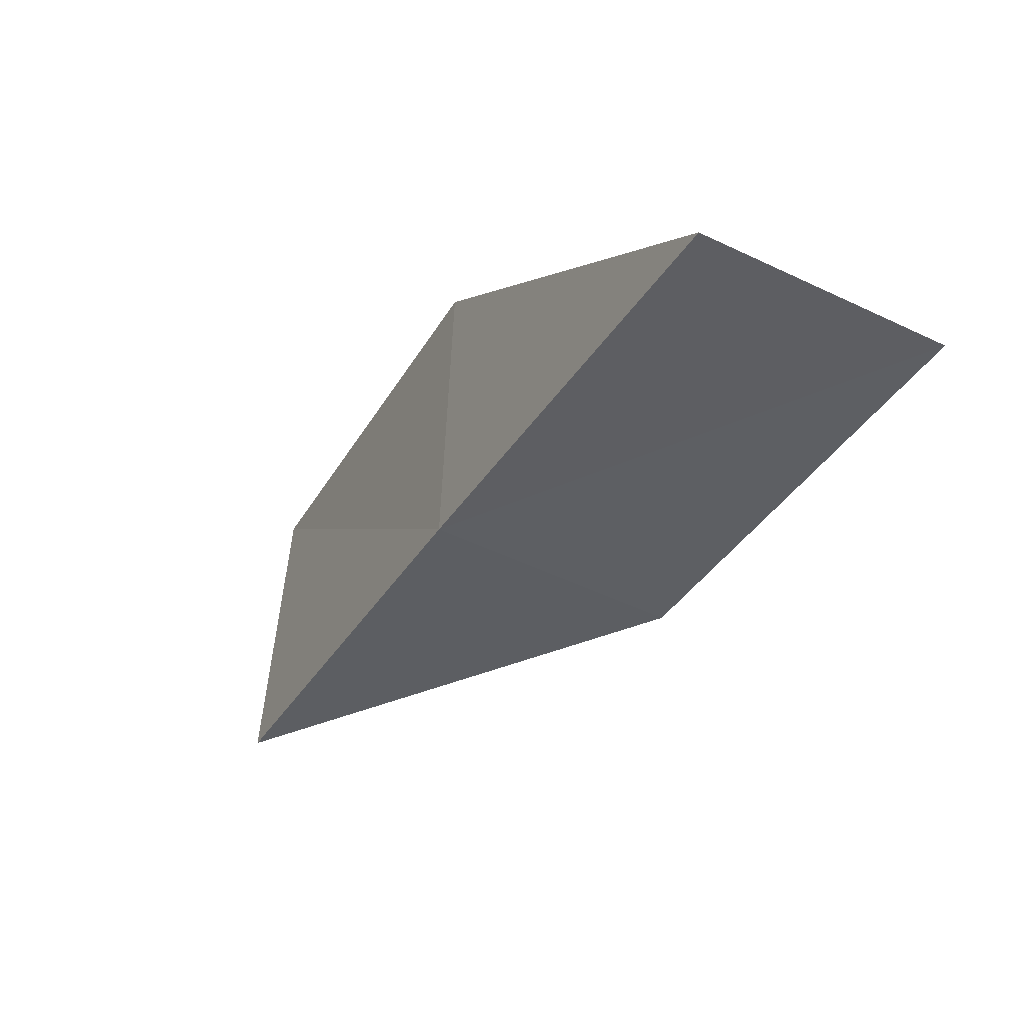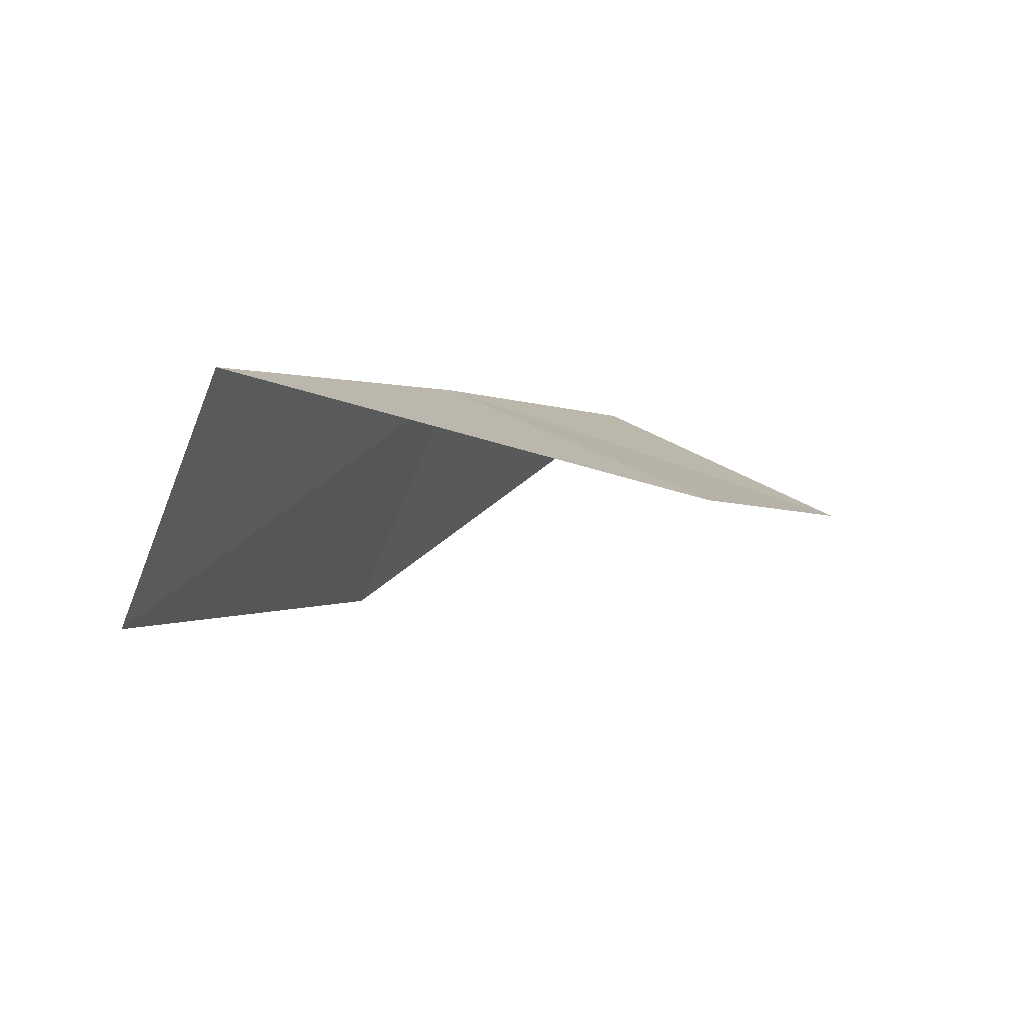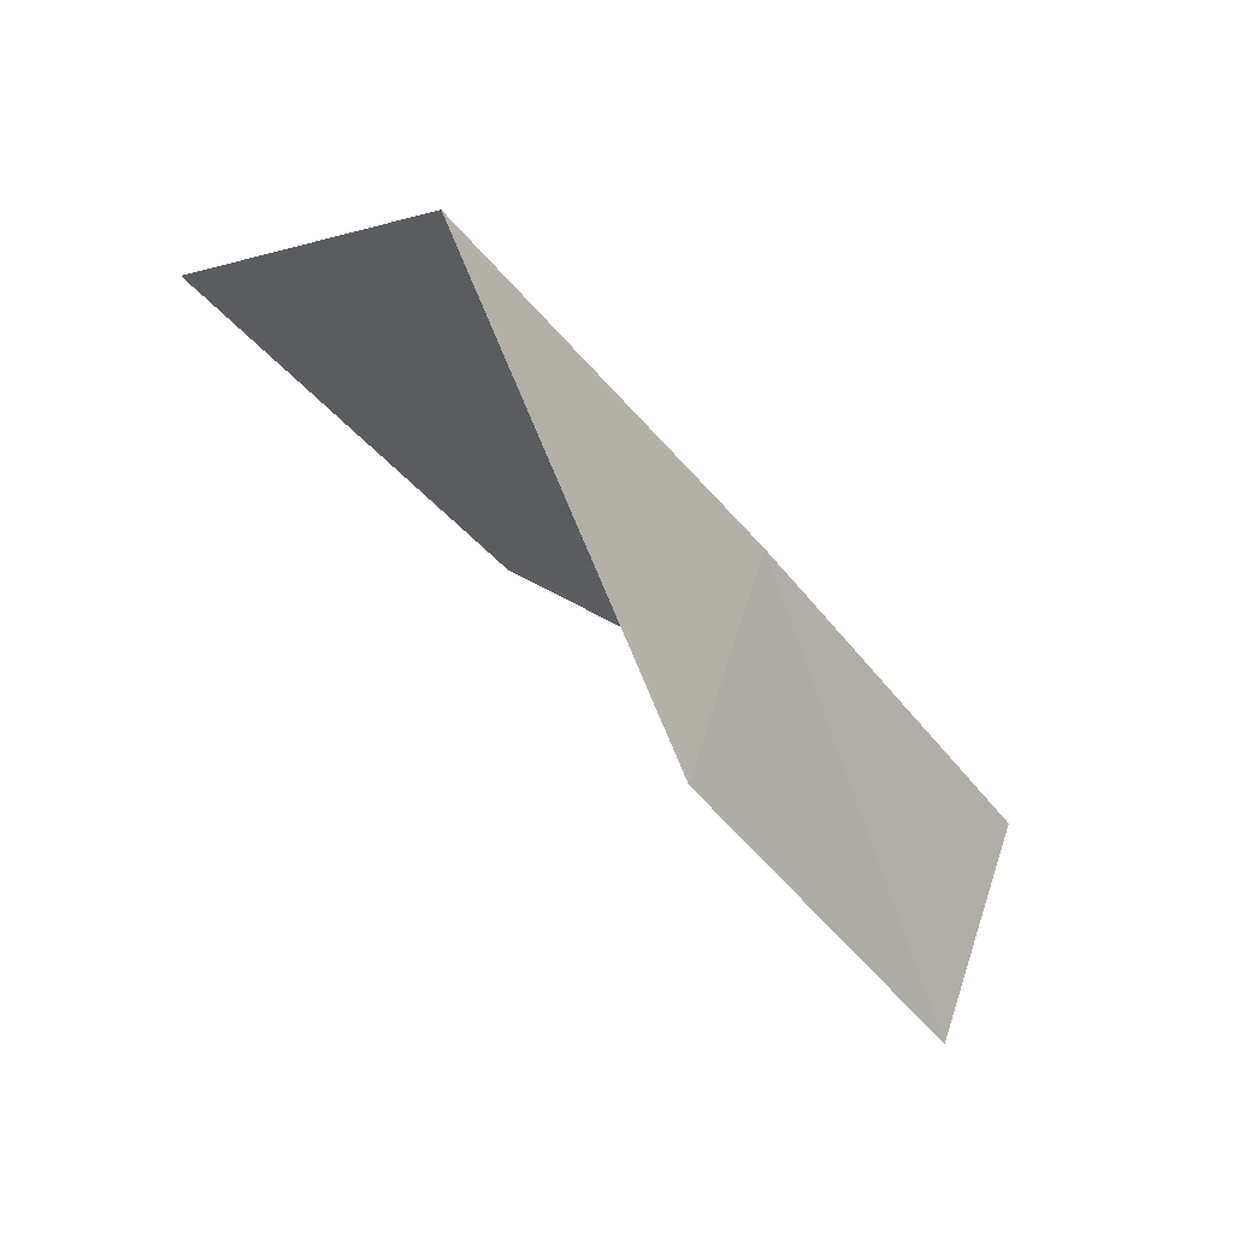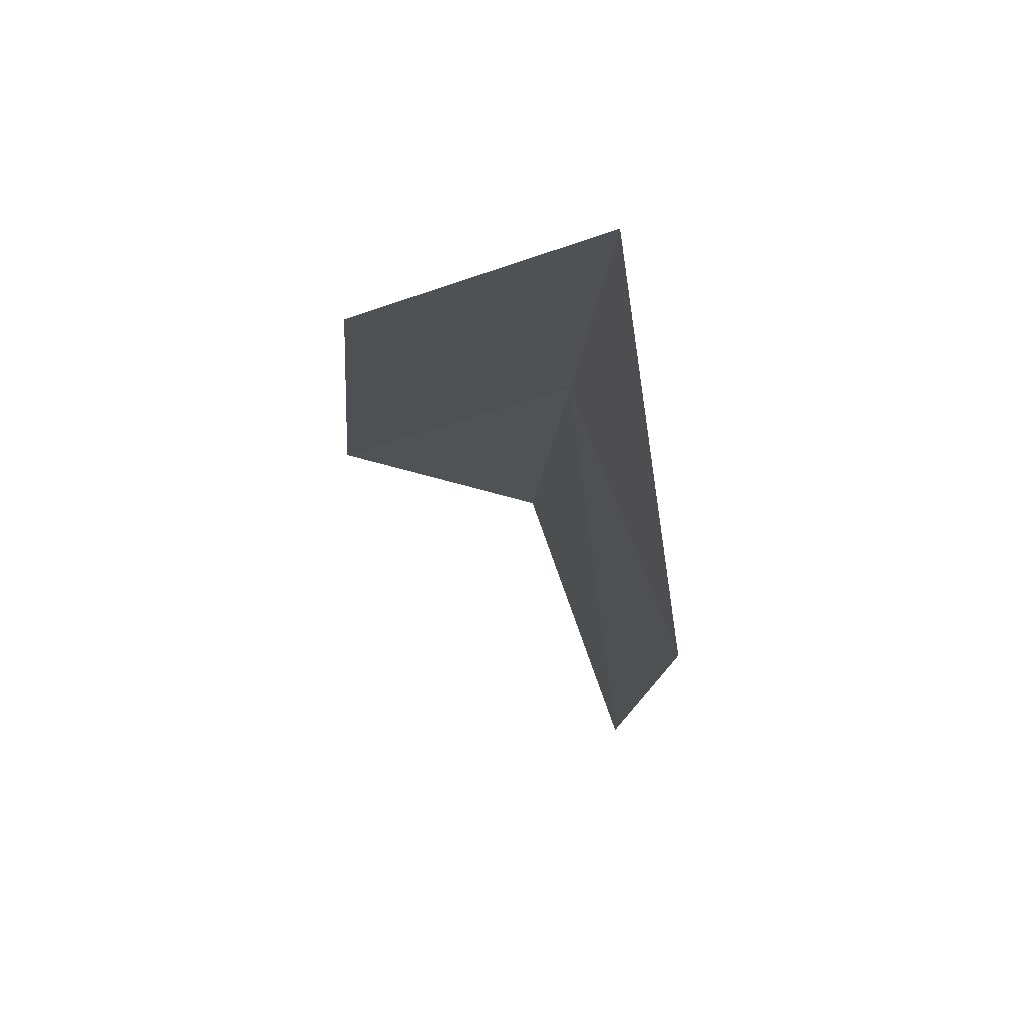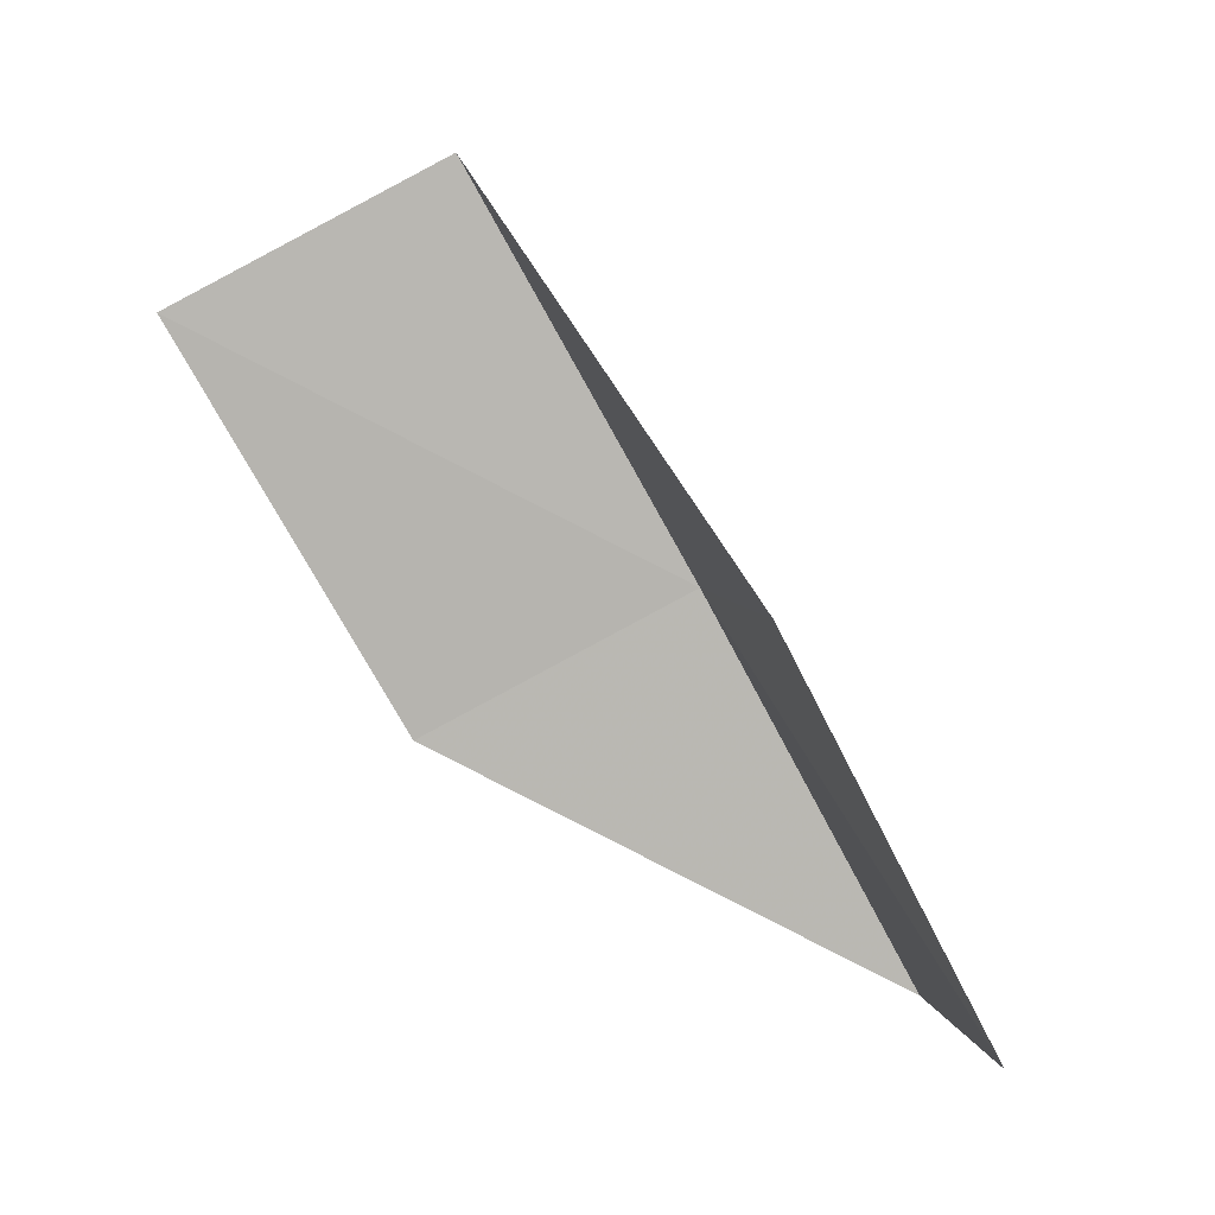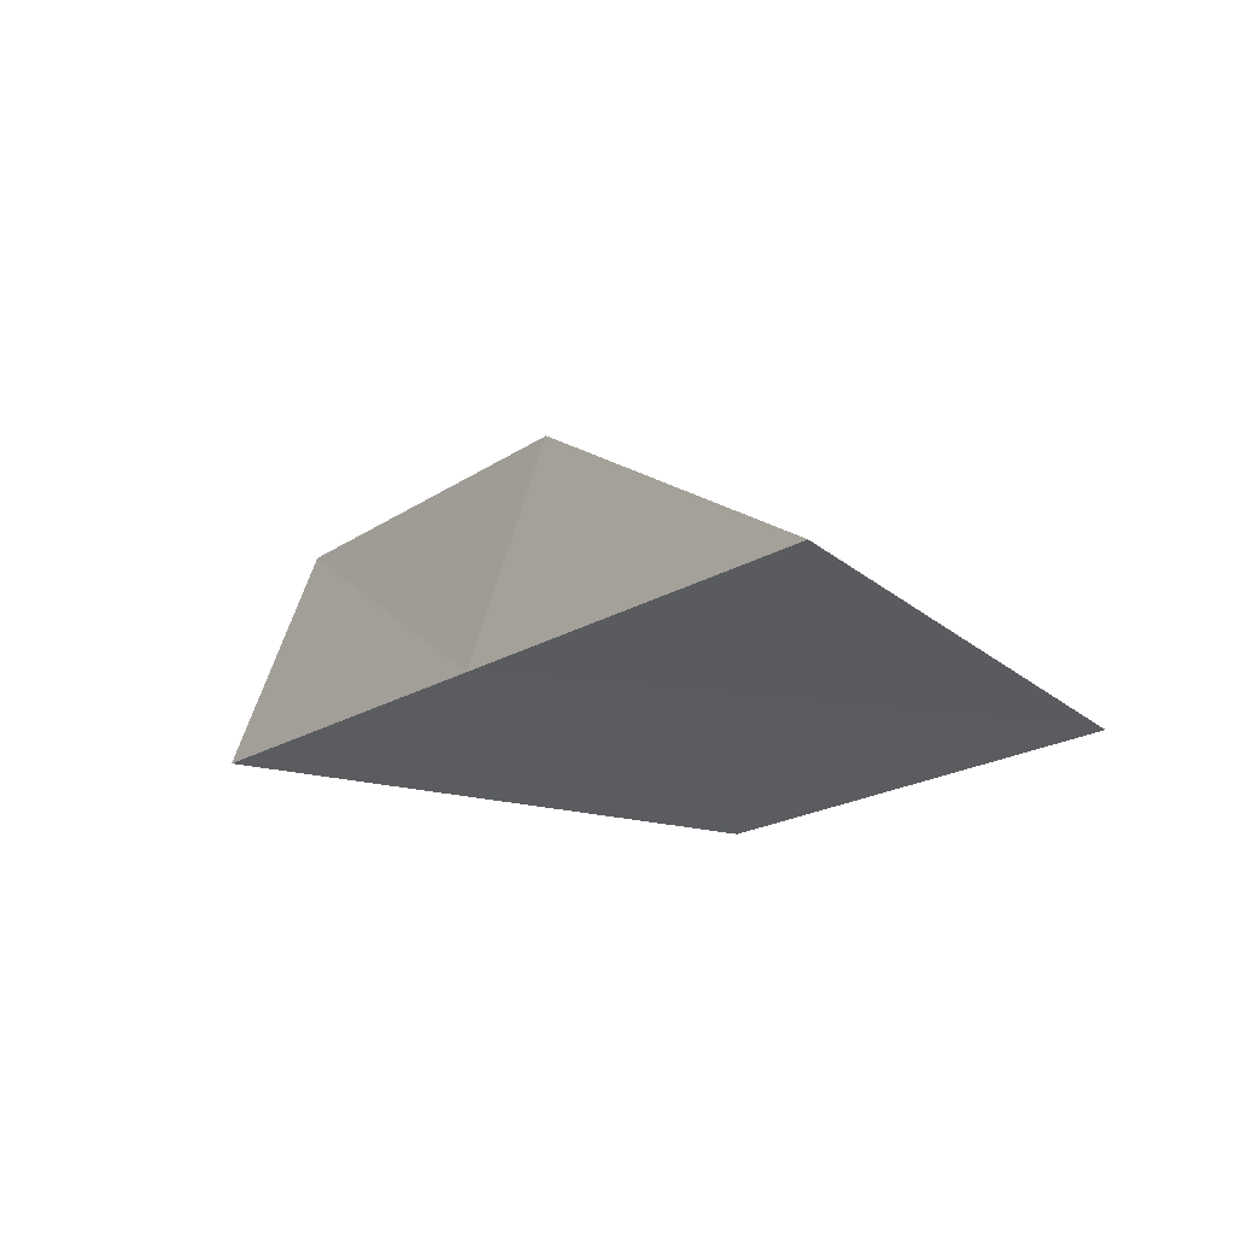
<metadata>
{"format":"obj","ext":"obj","renderer":"f3d","projection":"perspective","resolution":1024,"background":"white","views":[{"elev":-75.8,"azim":-39.8,"up":"+Z"},{"elev":-64.4,"azim":-126.4,"up":"+Y"},{"elev":44.2,"azim":94.6,"up":"+Y"},{"elev":-69.7,"azim":-179.4,"up":"+Y"},{"elev":-7.3,"azim":64.4,"up":"+Y"},{"elev":77.5,"azim":-86.7,"up":"+Y"}]}
</metadata>
<code>
v -37.17 -1.577 1.979
v -37.75 -2.357 3.301
v -37.35 -3.642 0.592
v -35.91 -1.897 2.26
v -36.1 -3.958 0.9202
v -36.97 0.4475 3.414
v -37.5 -0.3709 4.733
f 1 3 2
f 1 4 5
f 1 5 3
f 1 6 4
f 1 2 7
f 1 7 6

</code>
